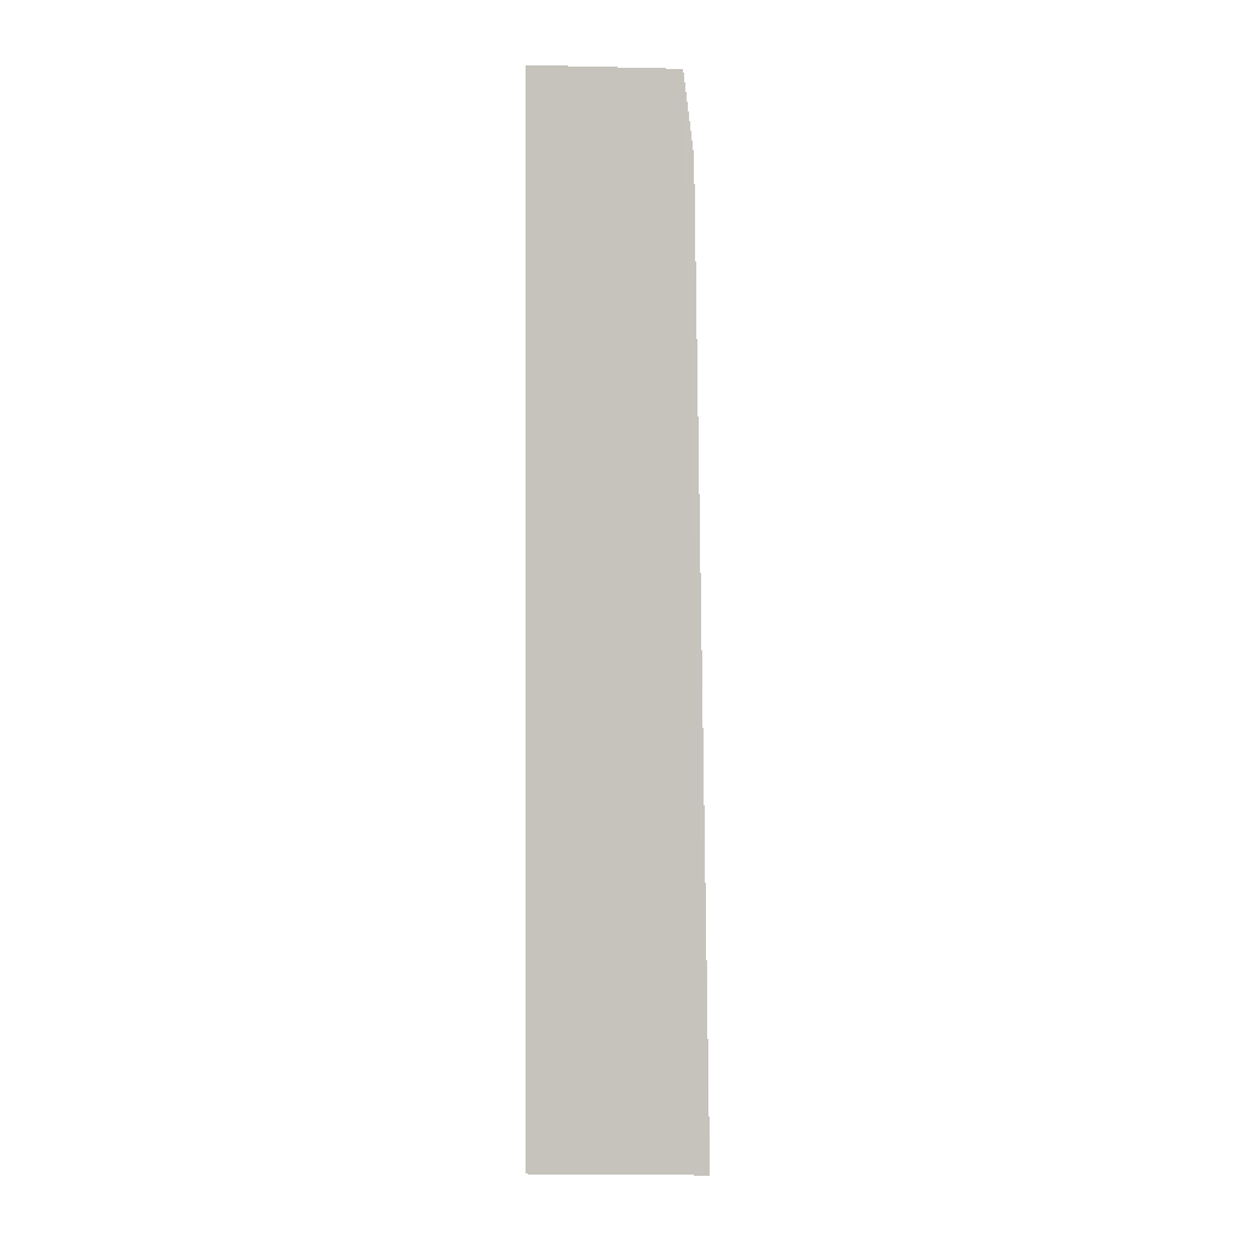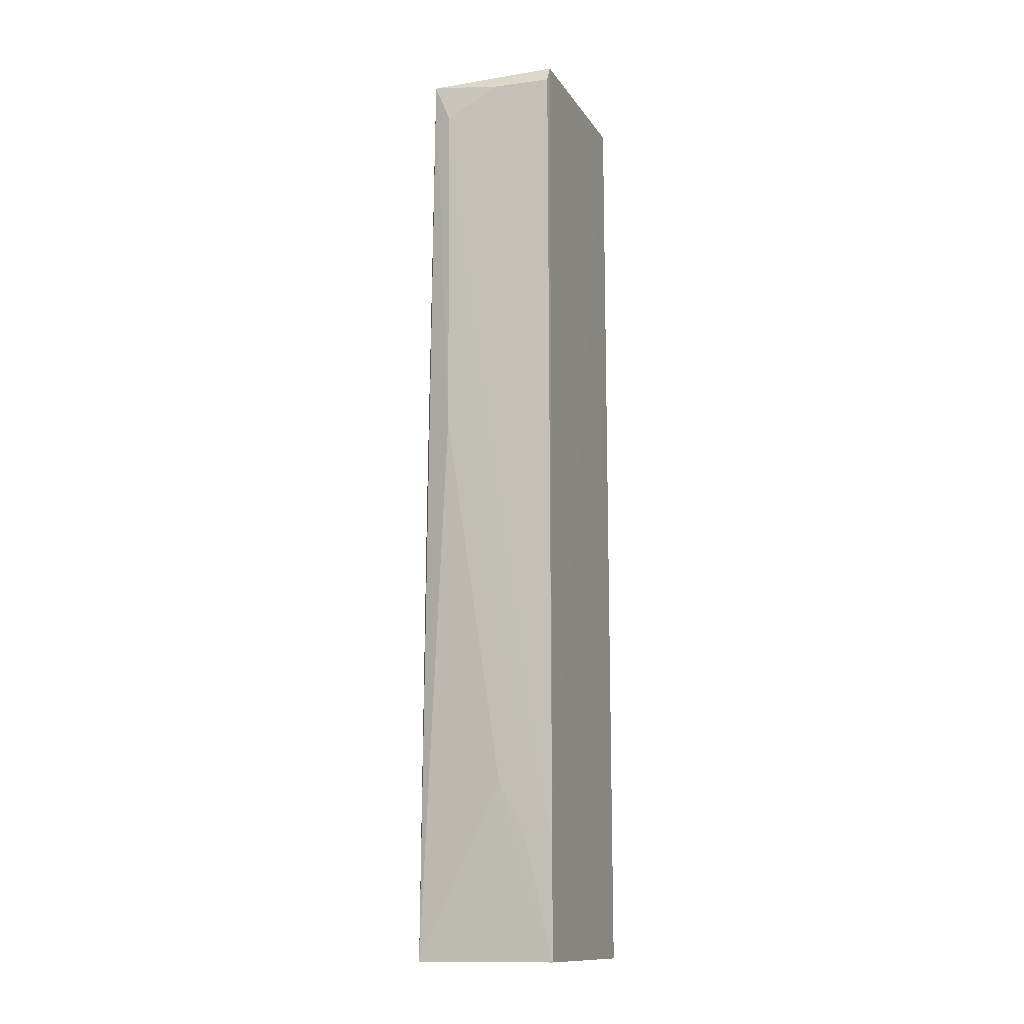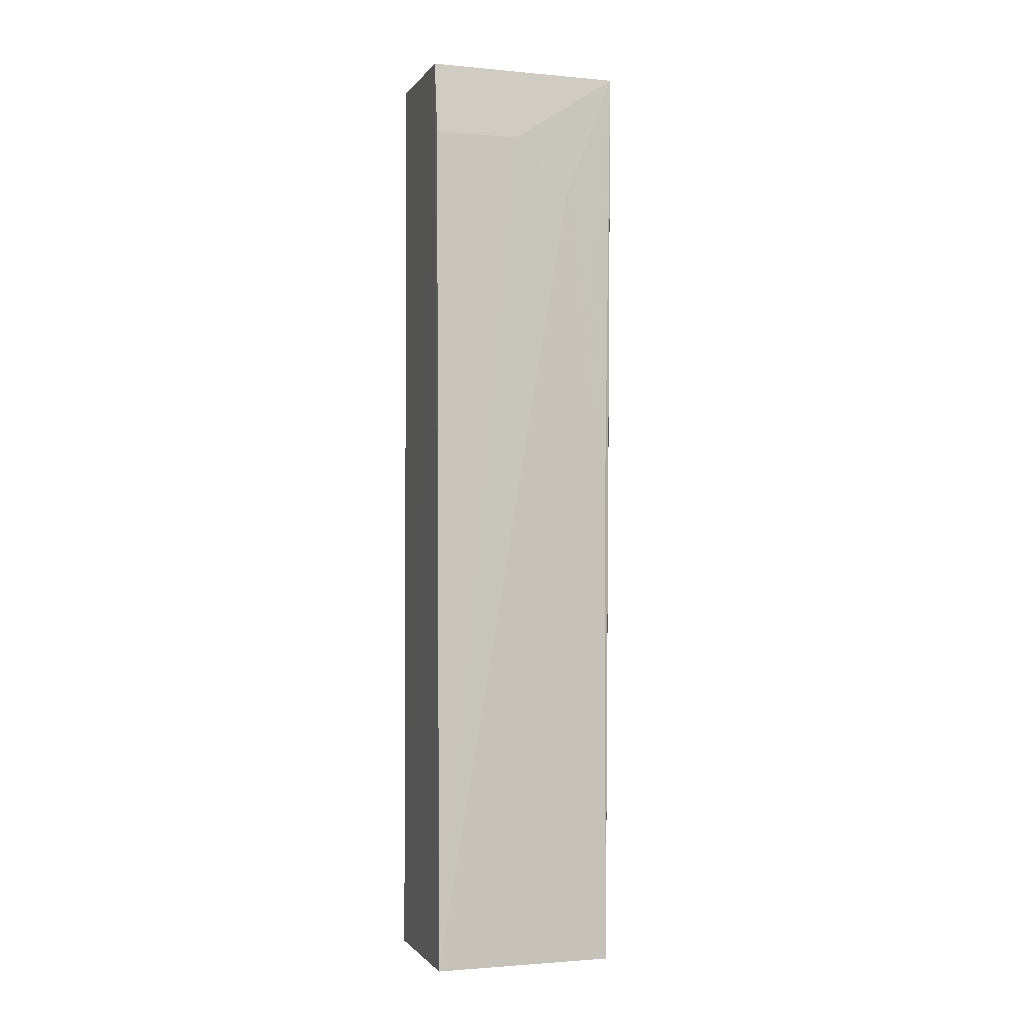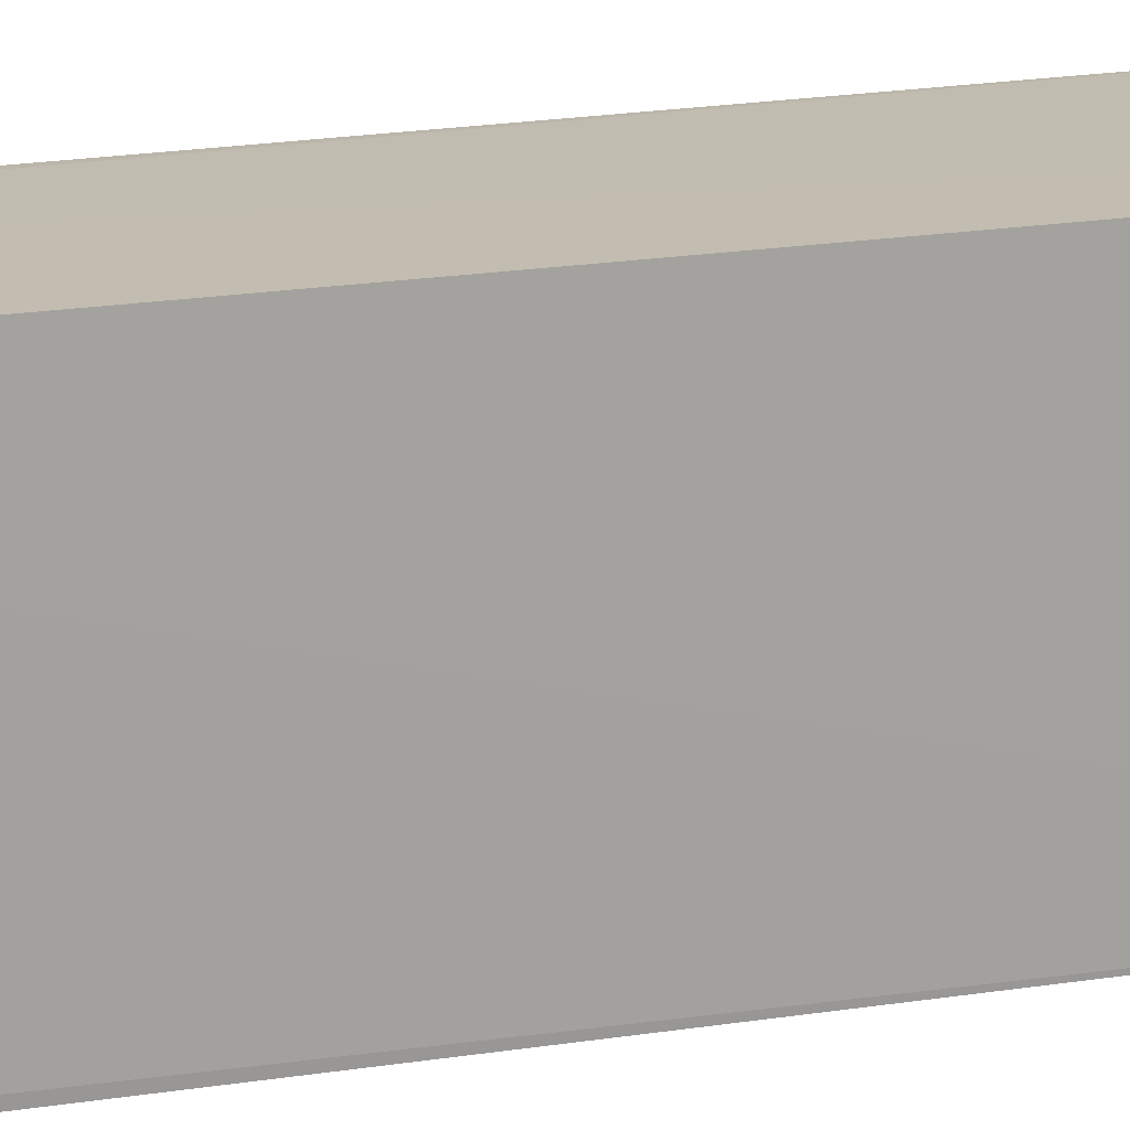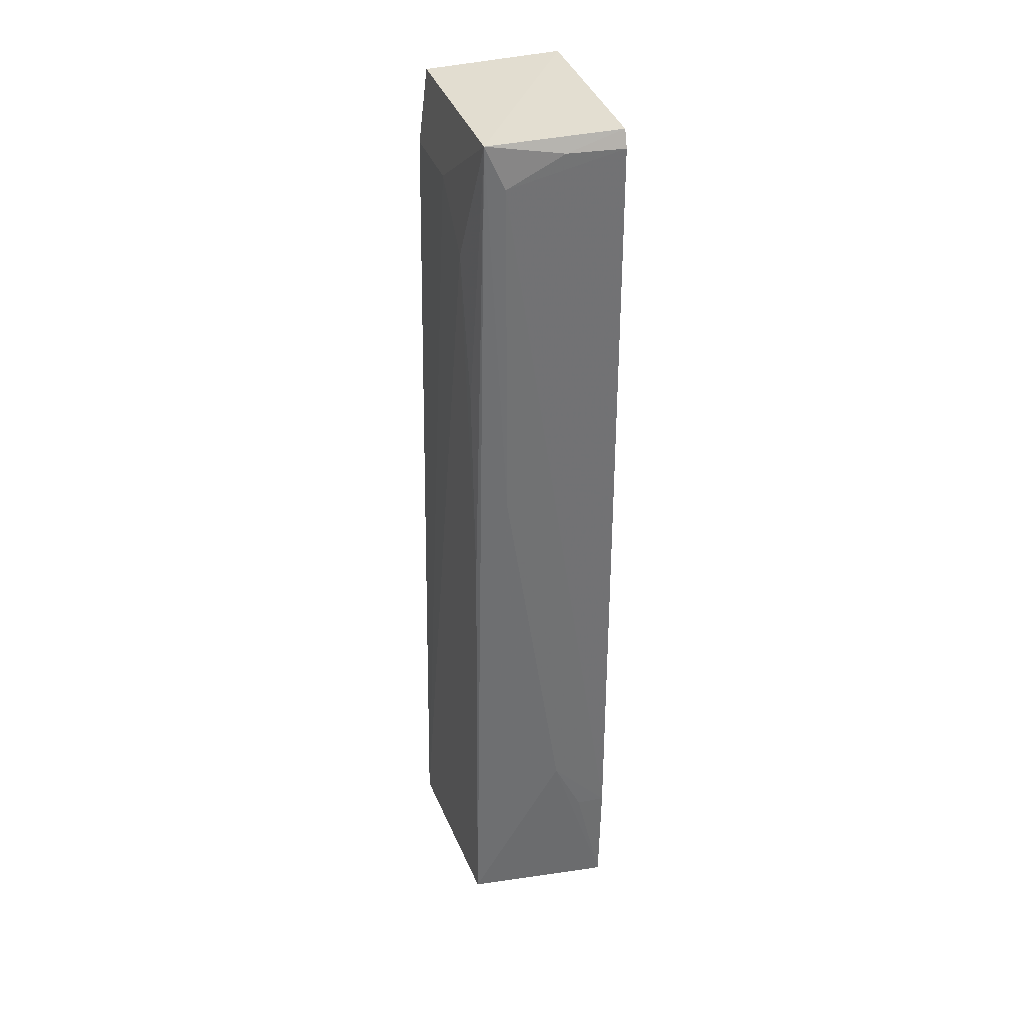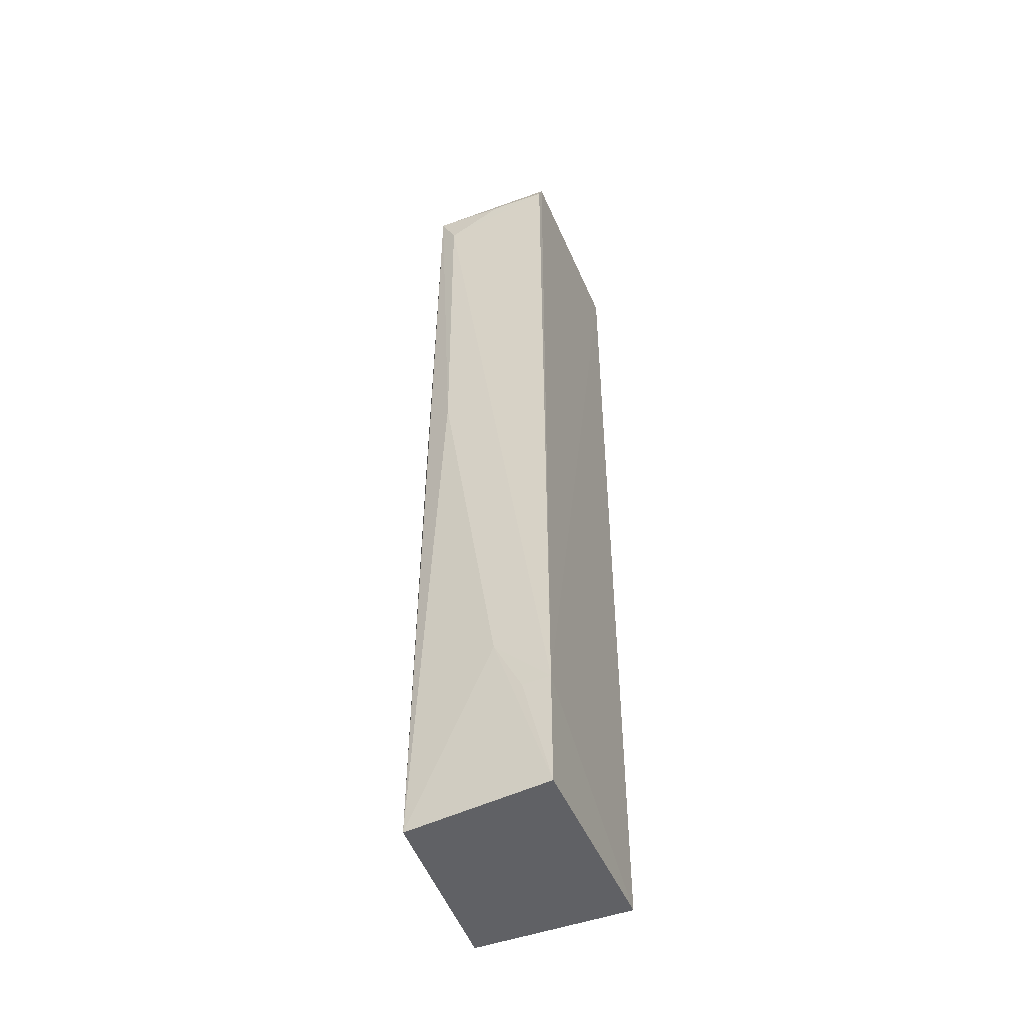
<metadata>
{"format":"obj","ext":"obj","renderer":"f3d","projection":"perspective","resolution":1024,"background":"white","views":[{"elev":0.4,"azim":-178.5,"up":"+Z"},{"elev":-13.2,"azim":20.3,"up":"+Z"},{"elev":-2.1,"azim":-106.5,"up":"+Z"},{"elev":16.6,"azim":70.7,"up":"+Y"},{"elev":34.6,"azim":-16.9,"up":"+Z"},{"elev":-48.1,"azim":22.4,"up":"+Z"}]}
</metadata>
<code>
v -0.1599 0.005045 0.2635
v -0.1598 -0.03422 0.2624
v -0.1598 0.005051 0.07296
v -0.1916 0.005058 0.07296
v -0.1869 0.005125 0.2626
v -0.1598 -0.03521 0.07298
v -0.1596 -0.03573 0.09642
v -0.1866 -0.03442 0.2623
v -0.1893 -0.03204 0.07285
v -0.1888 0.005049 0.2478
v -0.1599 -0.03569 0.2592
v -0.1886 -0.02378 0.2362
v -0.171 -0.03535 0.108
v -0.1715 -0.03562 0.2596
v -0.1886 -0.03225 0.1663
v -0.1887 -0.01235 0.2477
v -0.1653 -0.03548 0.09644
v -0.1826 -0.03528 0.1839
v -0.1829 -0.03559 0.2539
v -0.1885 -0.02937 0.2072
f 5 1 3
f 5 3 4
f 7 1 2
f 7 3 1
f 7 6 3
f 8 2 1
f 8 1 5
f 9 4 3
f 9 3 6
f 10 5 4
f 11 7 2
f 13 9 6
f 14 11 2
f 14 2 8
f 15 9 8
f 15 12 4
f 15 4 9
f 16 10 4
f 16 4 12
f 16 12 8
f 16 8 5
f 16 5 10
f 17 13 6
f 17 6 7
f 17 7 13
f 18 8 9
f 18 9 13
f 18 13 7
f 19 7 11
f 19 11 14
f 19 18 7
f 19 14 8
f 19 8 18
f 20 15 8
f 20 8 12
f 20 12 15

</code>
